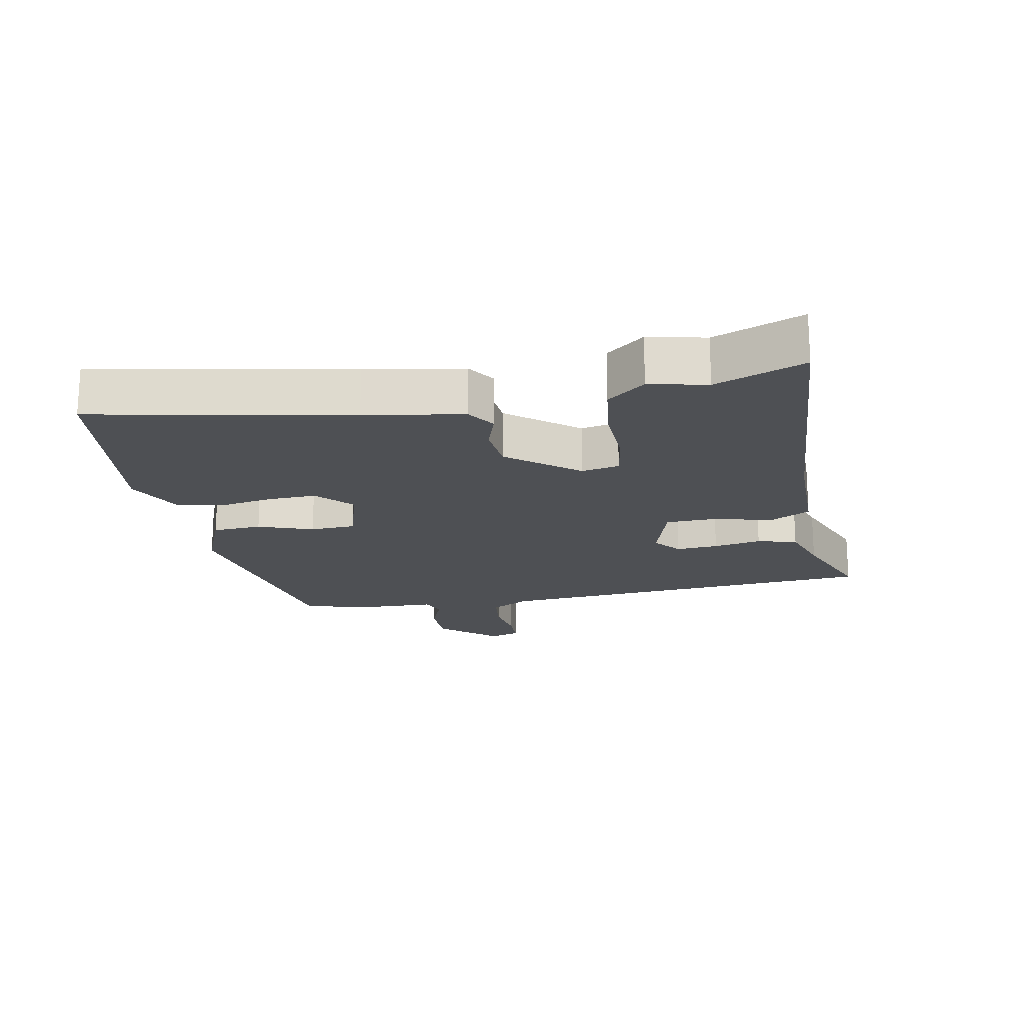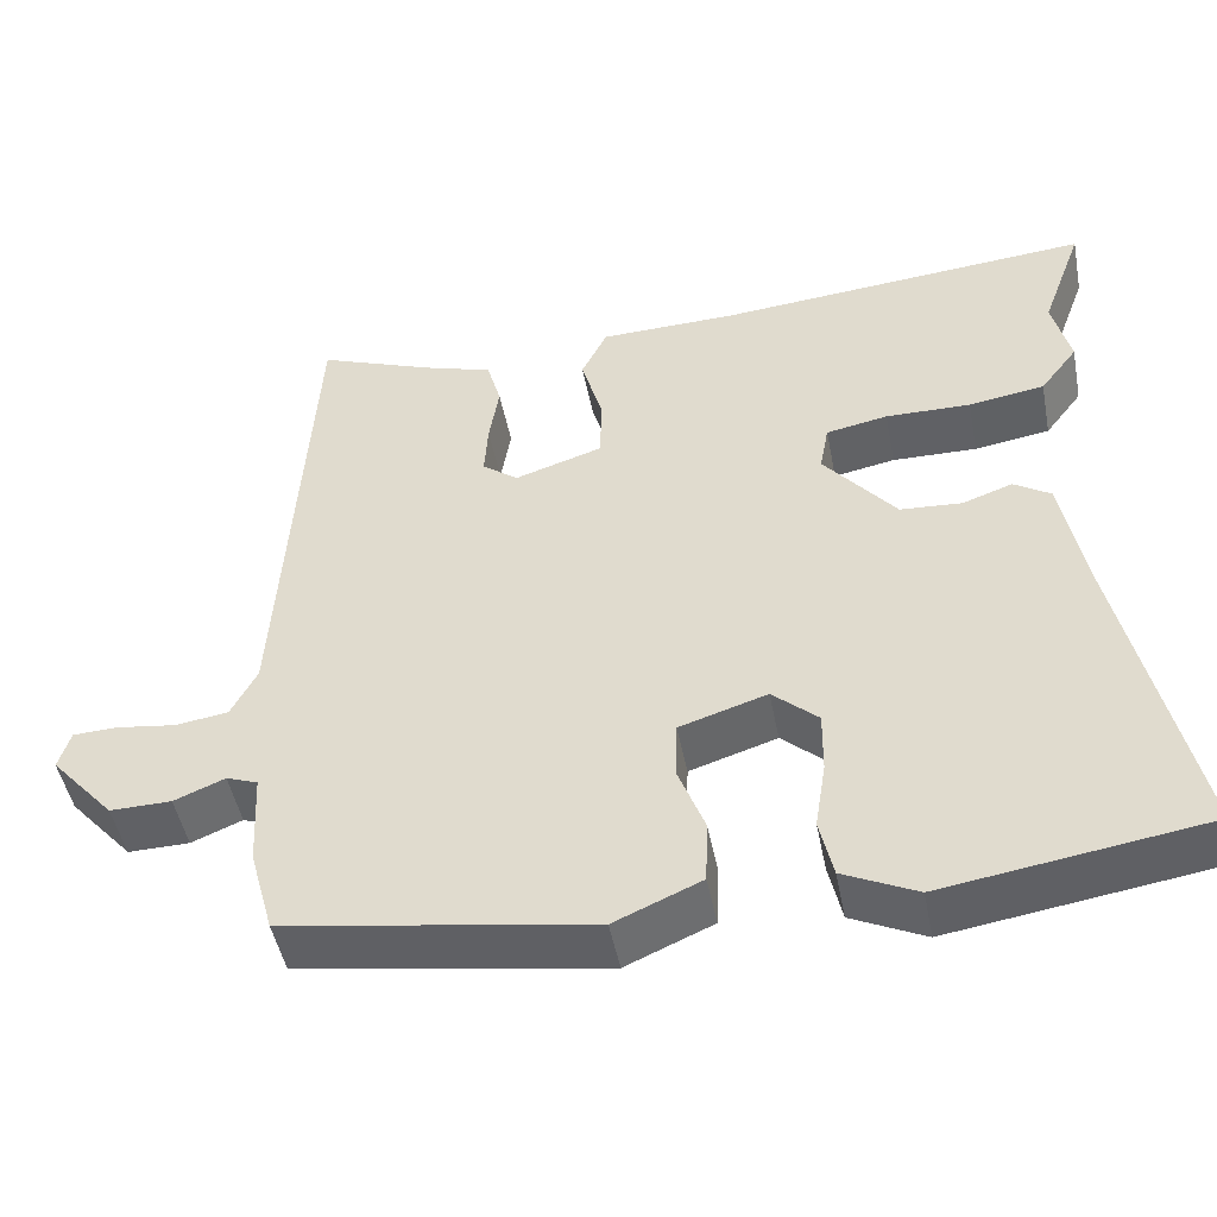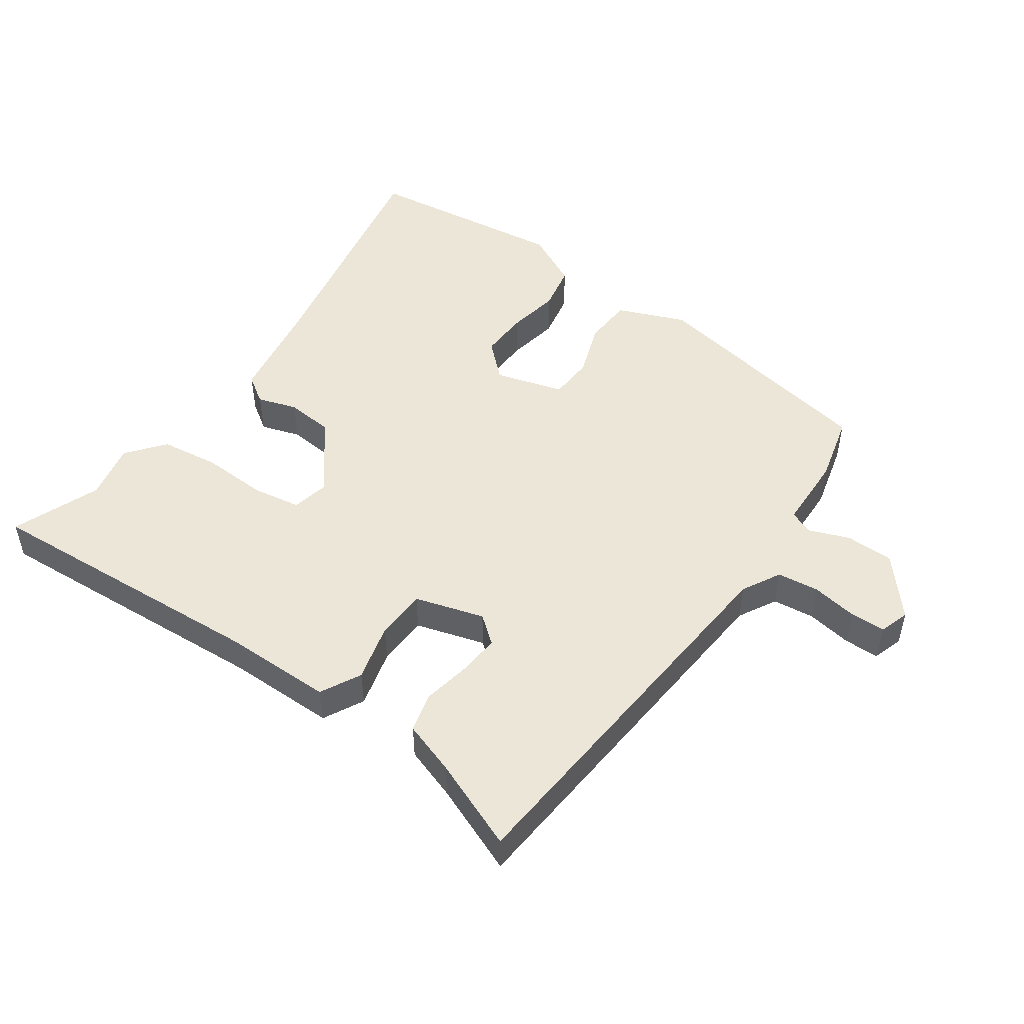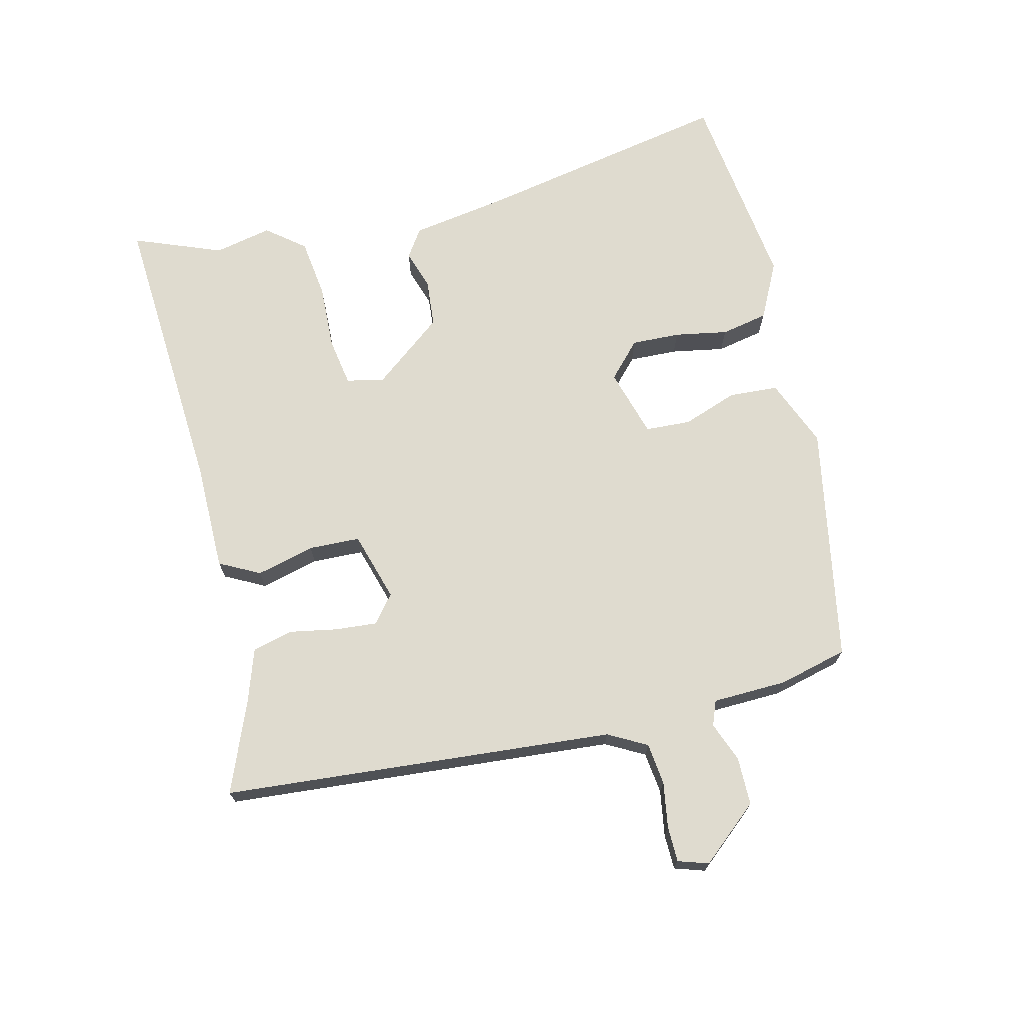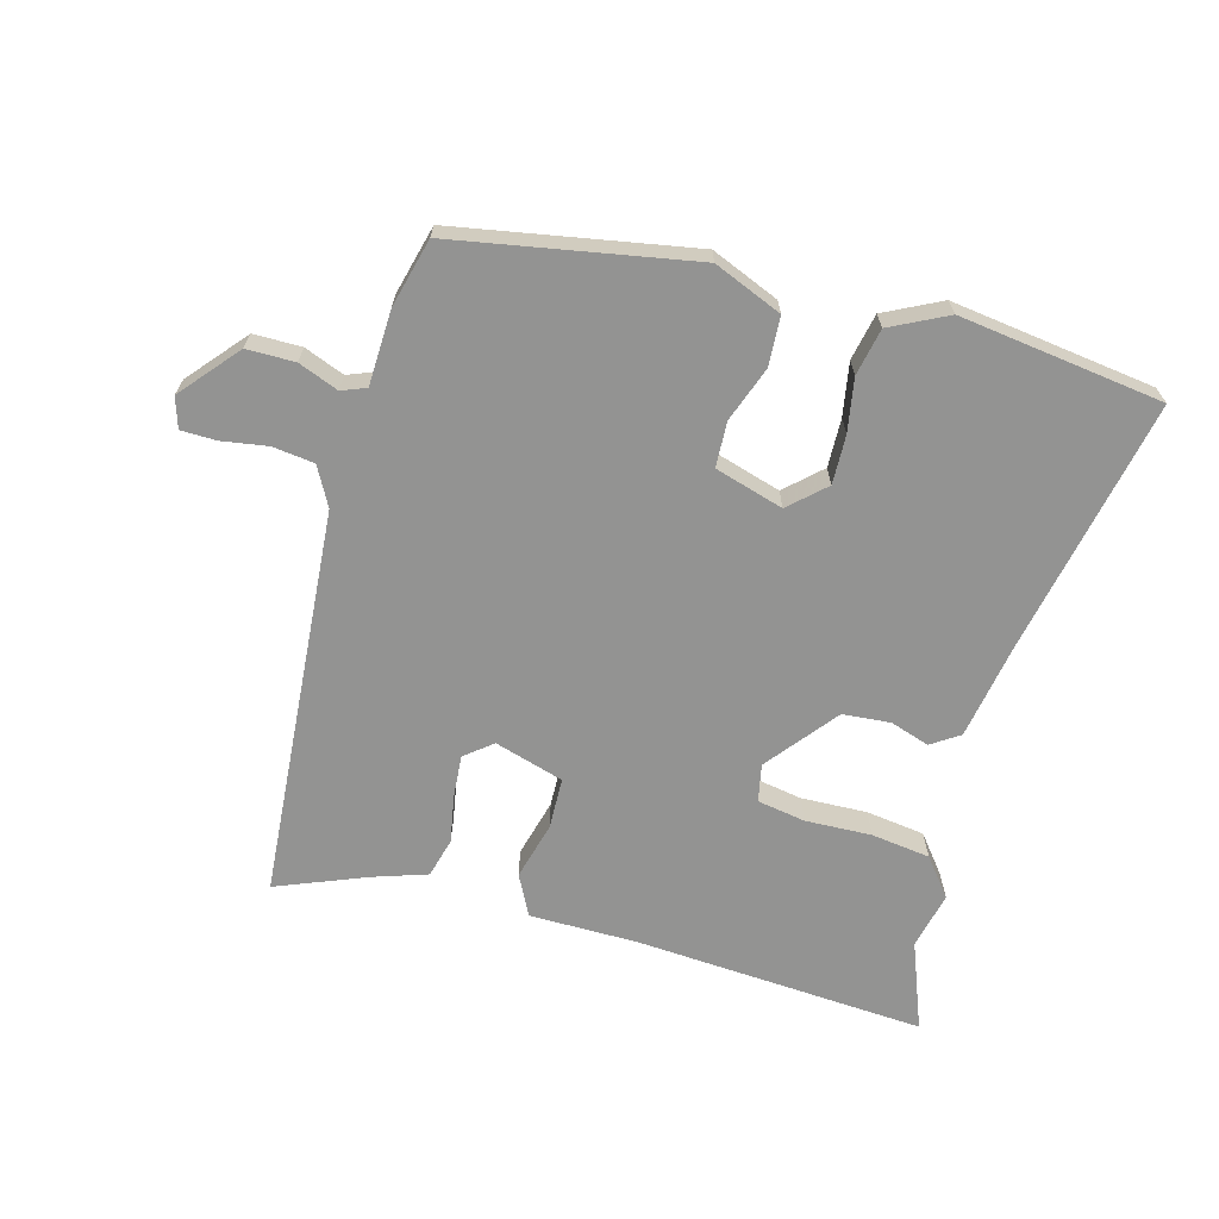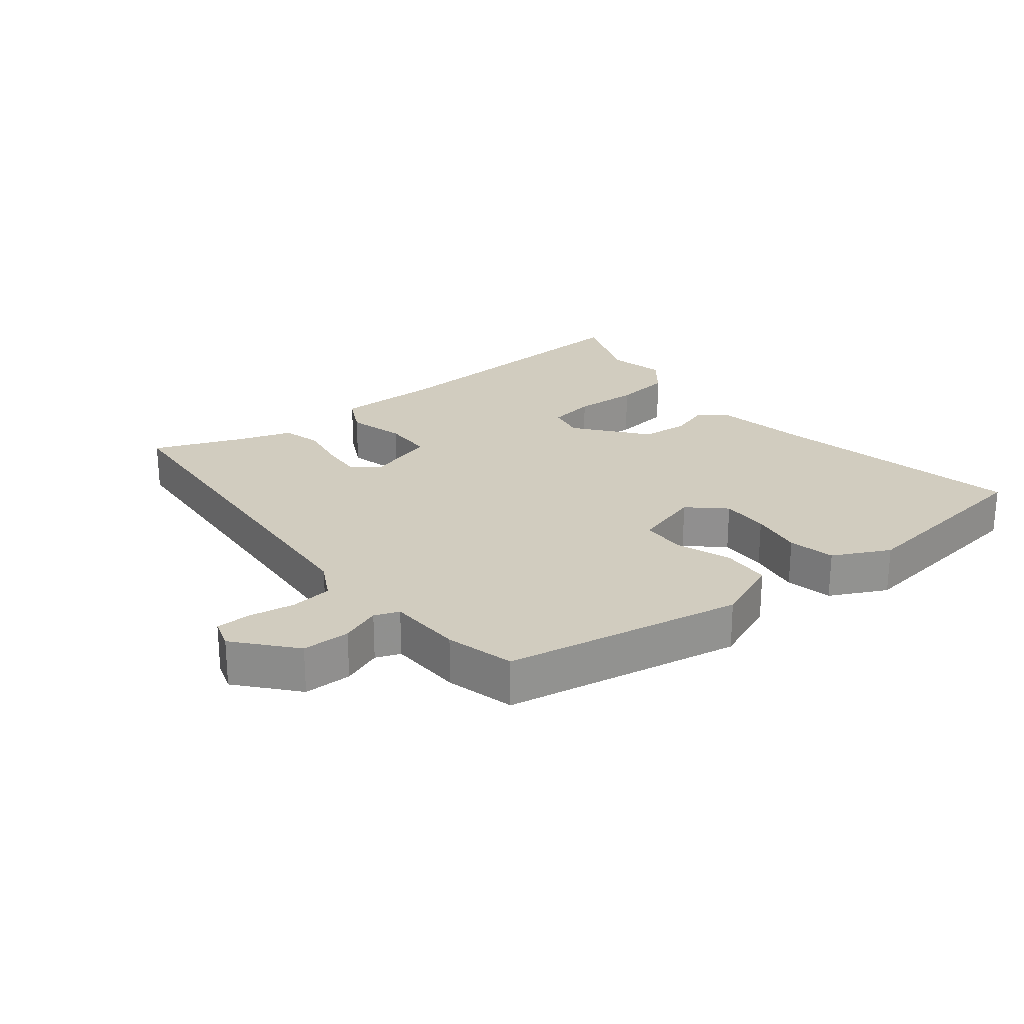
<metadata>
{"format":"obj","ext":"obj","renderer":"f3d","projection":"perspective","resolution":1024,"background":"white","views":[{"elev":-18.8,"azim":-78.1,"up":"+Y"},{"elev":-48.0,"azim":-169.0,"up":"+Z"},{"elev":49.3,"azim":36.4,"up":"+Y"},{"elev":70.4,"azim":77.6,"up":"+Y"},{"elev":-66.7,"azim":165.6,"up":"+Y"},{"elev":24.0,"azim":142.5,"up":"+Y"}]}
</metadata>
<code>
v -0.537 0.07 -0.497
v -0.452 0.07 -0.106
v -0.424 0.07 0.044
v -0.38 0.07 0.072
v -0.32 0.07 0.051
v -0.246 0.07 0.056
v -0.159 0.07 0.162
v -0.17 0.07 0.22
v -0.244 0.07 0.234
v -0.346 0.07 0.232
v -0.437 0.07 0.246
v -0.482 0.07 0.305
v -0.461 0.07 0.393
v -0.511 0.07 0.53
v -0.061 0.07 0.492
v 0.106 0.07 0.488
v 0.137 0.07 0.425
v 0.112 0.07 0.336
v 0.113 0.07 0.257
v 0.219 0.07 0.223
v 0.262 0.07 0.256
v 0.258 0.07 0.321
v 0.246 0.07 0.395
v 0.263 0.07 0.456
v 0.346 0.07 0.482
v 0.486 0.07 0.535
v 0.522 0.07 -0.069
v 0.553 0.07 -0.129
v 0.617 0.07 -0.138
v 0.688 0.07 -0.128
v 0.742 0.07 -0.13
v 0.756 0.07 -0.177
v 0.679 0.07 -0.264
v 0.605 0.07 -0.263
v 0.544 0.07 -0.238
v 0.506 0.07 -0.252
v 0.5 0.07 -0.367
v 0.471 0.07 -0.472
v 0.103 0.07 -0.532
v -0.001 0.07 -0.487
v -0.004 0.07 -0.411
v 0.028 0.07 -0.327
v 0.026 0.07 -0.257
v -0.079 0.07 -0.224
v -0.134 0.07 -0.273
v -0.133 0.07 -0.348
v -0.12 0.07 -0.43
v -0.136 0.07 -0.502
v -0.224 0.07 -0.544
v -0.537 0 -0.497
v -0.452 0 -0.106
v -0.424 0 0.044
v -0.38 0 0.072
v -0.32 0 0.051
v -0.246 0 0.056
v -0.159 0 0.162
v -0.17 0 0.22
v -0.244 0 0.234
v -0.346 0 0.232
v -0.437 0 0.246
v -0.482 0 0.305
v -0.461 0 0.393
v -0.511 0 0.53
v -0.061 0 0.492
v 0.106 0 0.488
v 0.137 0 0.425
v 0.112 0 0.336
v 0.113 0 0.257
v 0.219 0 0.223
v 0.262 0 0.256
v 0.258 0 0.321
v 0.246 0 0.395
v 0.263 0 0.456
v 0.346 0 0.482
v 0.486 0 0.535
v 0.522 0 -0.069
v 0.553 0 -0.129
v 0.617 0 -0.138
v 0.688 0 -0.128
v 0.742 0 -0.13
v 0.756 0 -0.177
v 0.679 0 -0.264
v 0.605 0 -0.263
v 0.544 0 -0.238
v 0.506 0 -0.252
v 0.5 0 -0.367
v 0.471 0 -0.472
v 0.103 0 -0.532
v -0.001 0 -0.487
v -0.004 0 -0.411
v 0.028 0 -0.327
v 0.026 0 -0.257
v -0.079 0 -0.224
v -0.134 0 -0.273
v -0.133 0 -0.348
v -0.12 0 -0.43
v -0.136 0 -0.502
v -0.224 0 -0.544
f 46 47 48 49
f 45 46 49 1
f 44 45 1 2
f 43 44 2 3
f 39 40 41 42
f 39 42 43
f 36 37 38 39
f 36 39 43
f 35 36 43 3
f 33 34 35
f 29 30 31 32
f 28 29 32 33
f 25 26 27
f 23 24 25 27
f 22 23 27 28
f 21 22 28
f 20 21 28
f 19 20 28 33
f 15 16 17 18
f 13 14 15 18
f 13 18 19
f 9 10 11 12
f 8 9 12 13
f 3 4 5
f 33 35 3 5
f 8 13 19 33
f 7 8 33
f 6 7 33
f 5 6 33
f 98 97 96 95
f 50 98 95 94
f 51 50 94 93
f 52 51 93 92
f 91 90 89 88
f 92 91 88
f 88 87 86 85
f 92 88 85
f 52 92 85 84
f 84 83 82
f 81 80 79 78
f 82 81 78 77
f 76 75 74
f 76 74 73 72
f 77 76 72 71
f 77 71 70
f 77 70 69
f 82 77 69 68
f 67 66 65 64
f 67 64 63 62
f 68 67 62
f 61 60 59 58
f 62 61 58 57
f 54 53 52
f 54 52 84 82
f 82 68 62 57
f 82 57 56
f 82 56 55
f 82 55 54
f 1 50 51 2
f 2 51 52 3
f 3 52 53 4
f 4 53 54 5
f 5 54 55 6
f 6 55 56 7
f 7 56 57 8
f 8 57 58 9
f 9 58 59 10
f 10 59 60 11
f 11 60 61 12
f 12 61 62 13
f 13 62 63 14
f 14 63 64 15
f 15 64 65 16
f 16 65 66 17
f 17 66 67 18
f 18 67 68 19
f 19 68 69 20
f 20 69 70 21
f 21 70 71 22
f 22 71 72 23
f 23 72 73 24
f 24 73 74 25
f 25 74 75 26
f 26 75 76 27
f 27 76 77 28
f 28 77 78 29
f 29 78 79 30
f 30 79 80 31
f 31 80 81 32
f 32 81 82 33
f 33 82 83 34
f 34 83 84 35
f 35 84 85 36
f 36 85 86 37
f 37 86 87 38
f 38 87 88 39
f 39 88 89 40
f 40 89 90 41
f 41 90 91 42
f 42 91 92 43
f 43 92 93 44
f 44 93 94 45
f 45 94 95 46
f 46 95 96 47
f 47 96 97 48
f 48 97 98 49
f 49 98 50 1

</code>
